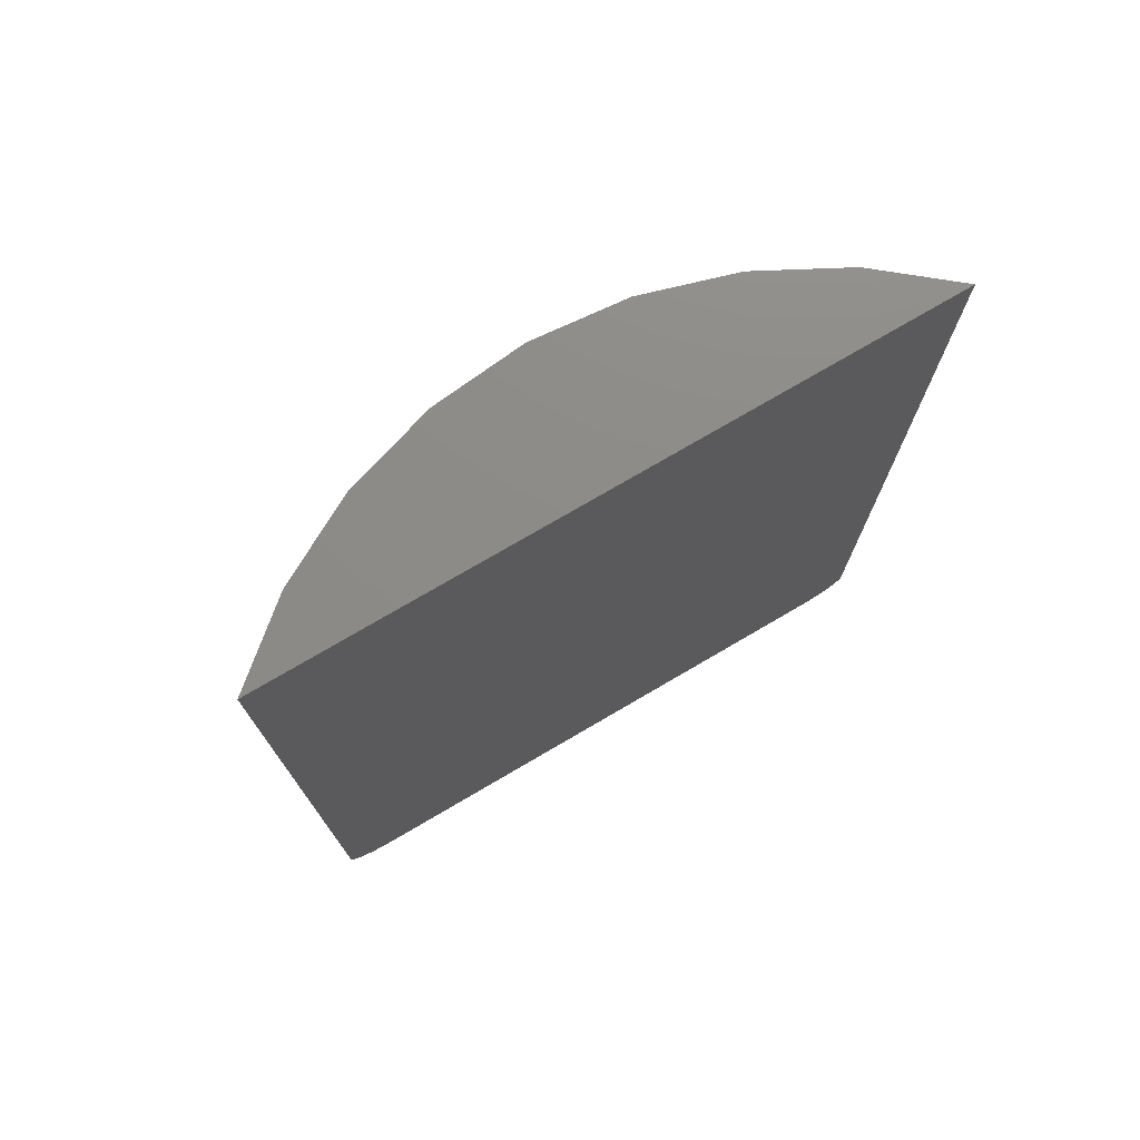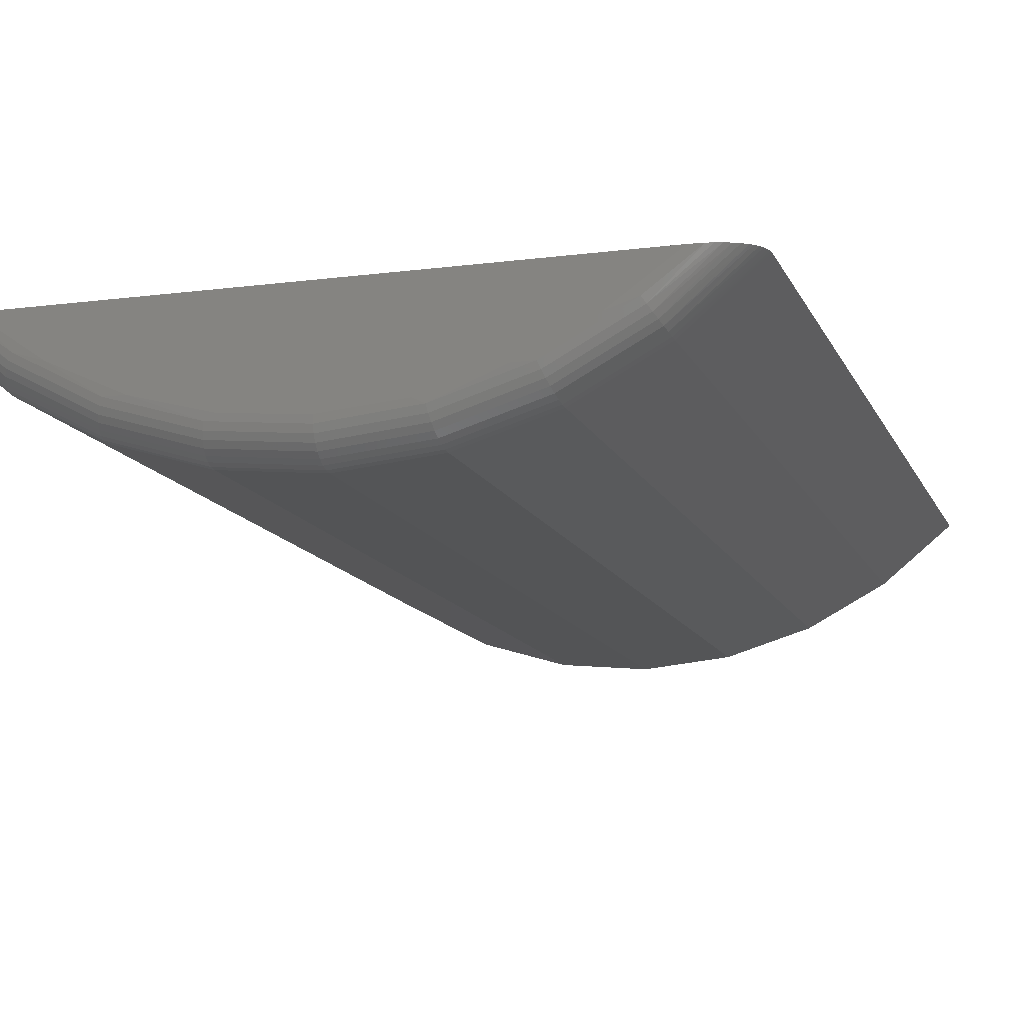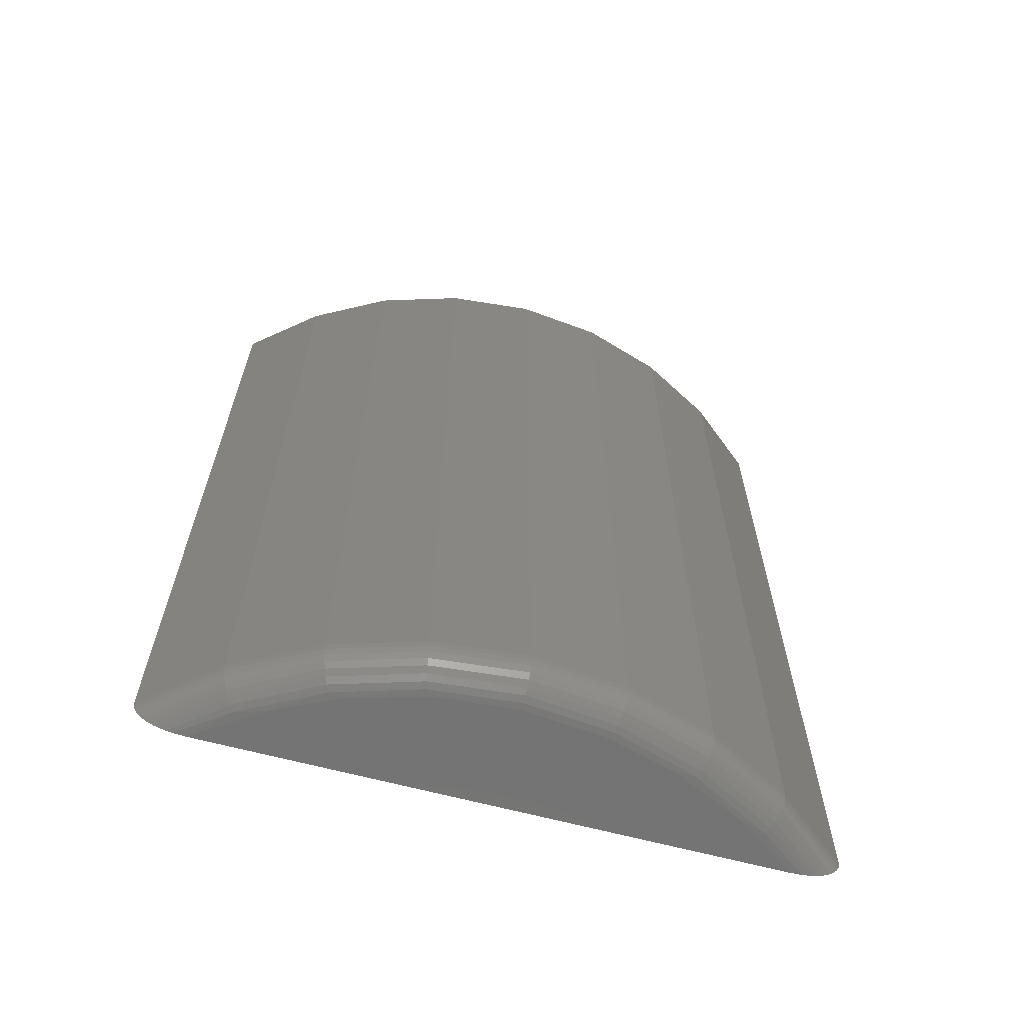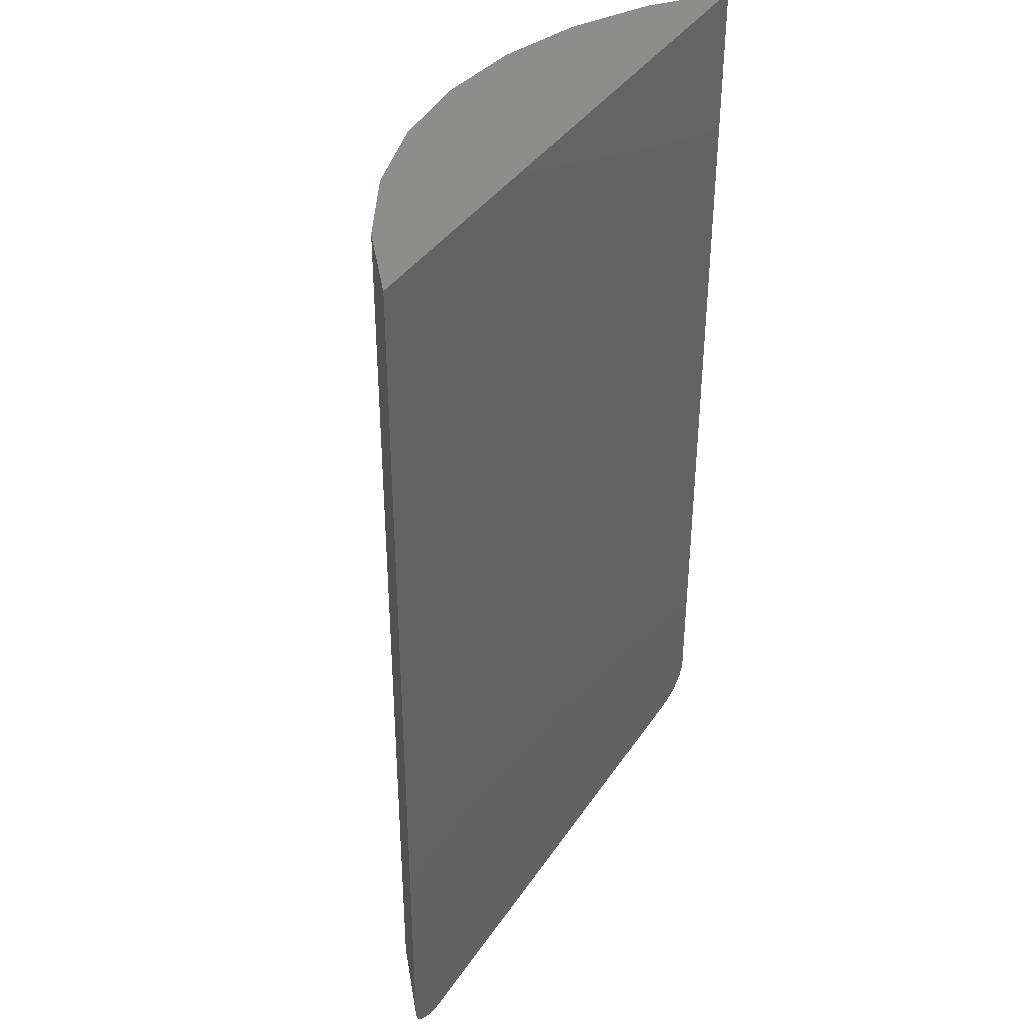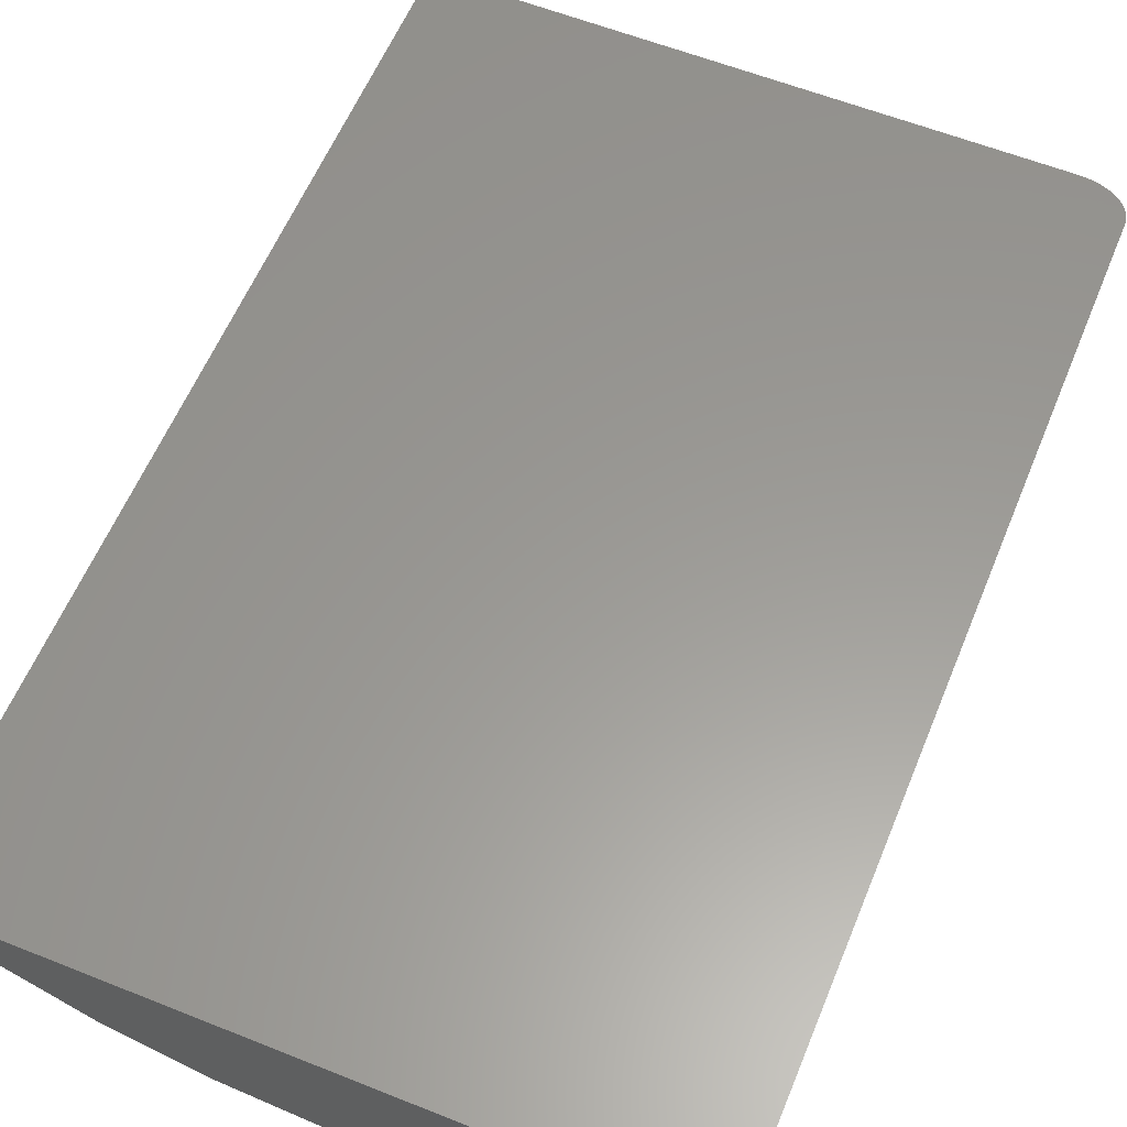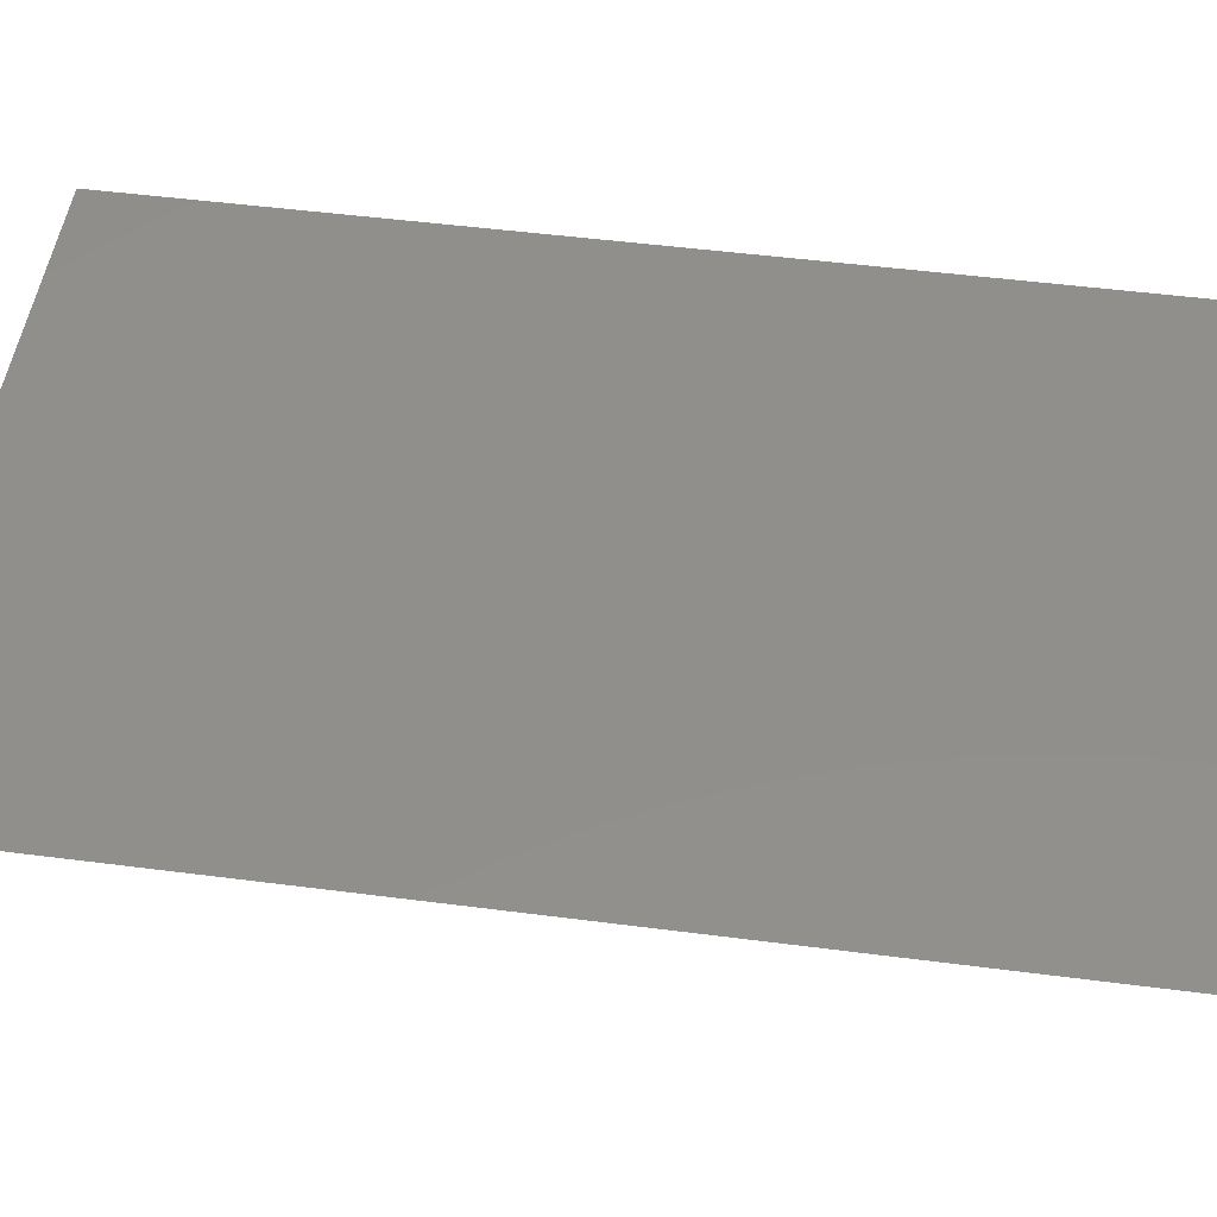
<metadata>
{"format":"stl","ext":"stl","renderer":"f3d","projection":"perspective","resolution":1024,"background":"white","views":[{"elev":75.7,"azim":149.7,"up":"+Z"},{"elev":-12.6,"azim":-163.0,"up":"+Y"},{"elev":-65.7,"azim":-14.8,"up":"+Z"},{"elev":38.7,"azim":120.1,"up":"+Z"},{"elev":59.4,"azim":22.3,"up":"+Y"},{"elev":49.8,"azim":98.1,"up":"+Y"}]}
</metadata>
<code>
# stl→obj: 100 verts, 195 faces
v 0.007895 0 -0.75
v -0.3223 -0.06607 -0.75
v -0.4165 0 -0.75
v 0.007895 -0.1546 -0.75
v -0.1068 -0.1446 -0.75
v 0.1226 -0.1446 -0.75
v -0.218 -0.1147 -0.75
v 0.2337 -0.1147 -0.75
v 0.338 -0.06607 -0.75
v 0.4323 0 -0.75
v 0.5132 0 -0.6953
v 0.5132 0 0.75
v 0.4049 -0.08886 -0.6953
v 0.4049 -0.08886 0.75
v 0.2813 -0.1549 -0.6953
v 0.2813 -0.1549 0.75
v 0.1473 -0.1956 -0.6953
v 0.1473 -0.1956 0.75
v 0.007895 -0.2093 -0.6953
v 0.007895 -0.2093 0.75
v -0.1315 -0.1956 -0.6953
v -0.1315 -0.1956 0.75
v -0.2656 -0.1549 -0.6953
v -0.2656 -0.1549 0.75
v -0.3891 -0.08886 -0.6953
v -0.3891 -0.08886 0.75
v -0.4974 0 -0.6953
v -0.4974 0 0.75
v -0.4359 0 -0.7485
v 0.4517 0 -0.7485
v 0.513 0 -0.6984
v 0.5122 0 -0.7037
v -0.4969 0 -0.7015
v -0.4952 0 -0.7081
v 0.5102 0 -0.7102
v -0.4925 0 -0.7144
v 0.5071 0 -0.7165
v -0.4886 0 -0.7205
v 0.5029 0 -0.7225
v -0.4837 0 -0.7262
v 0.4956 0 -0.7299
v -0.4798 0 -0.7299
v 0.4879 0 -0.7355
v -0.4721 0 -0.7355
v 0.4795 0 -0.7401
v -0.4637 0 -0.7401
v 0.4707 0 -0.7438
v -0.4549 0 -0.7438
v 0.4613 0 -0.7466
v -0.4455 0 -0.7466
v 0.3804 -0.05226 -0.7489
v -0.3646 -0.05226 -0.7489
v -0.2487 -0.1142 -0.7489
v -0.1229 -0.1524 -0.7489
v 0.1387 -0.1524 -0.7489
v 0.2645 -0.1142 -0.7489
v 0.4043 -0.08799 -0.706
v 0.4026 -0.0854 -0.7162
v 0.3998 -0.0812 -0.7257
v 0.396 -0.07555 -0.734
v 0.3914 -0.06865 -0.7408
v 0.3861 -0.06079 -0.7458
v -0.3885 -0.08799 -0.706
v -0.3868 -0.0854 -0.7162
v -0.384 -0.0812 -0.7257
v -0.3802 -0.07555 -0.734
v -0.3756 -0.06865 -0.7408
v -0.3703 -0.06079 -0.7458
v 0.007895 -0.1653 -0.7489
v -0.2651 -0.1539 -0.706
v -0.264 -0.151 -0.7162
v -0.262 -0.1464 -0.7257
v -0.2594 -0.1401 -0.734
v -0.2563 -0.1324 -0.7408
v -0.2526 -0.1237 -0.7458
v -0.1313 -0.1945 -0.706
v -0.1307 -0.1915 -0.7162
v -0.1297 -0.1865 -0.7257
v -0.1284 -0.1798 -0.734
v -0.1268 -0.1717 -0.7408
v -0.1249 -0.1624 -0.7458
v 0.007895 -0.2082 -0.706
v 0.007895 -0.2051 -0.7162
v 0.007895 -0.2001 -0.7257
v 0.007895 -0.1933 -0.734
v 0.007895 -0.185 -0.7408
v 0.007895 -0.1755 -0.7458
v 0.1471 -0.1945 -0.706
v 0.1465 -0.1915 -0.7162
v 0.1455 -0.1865 -0.7257
v 0.1442 -0.1798 -0.734
v 0.1426 -0.1717 -0.7408
v 0.1407 -0.1624 -0.7458
v 0.2809 -0.1539 -0.706
v 0.2797 -0.151 -0.7162
v 0.2778 -0.1464 -0.7257
v 0.2752 -0.1401 -0.734
v 0.272 -0.1324 -0.7408
v 0.2684 -0.1237 -0.7458
v 0.007895 0 0.75
f 1 2 3
f 4 5 6
f 6 5 7
f 6 7 8
f 8 7 2
f 8 2 9
f 9 2 1
f 9 1 10
f 11 12 13
f 13 12 14
f 13 14 15
f 15 14 16
f 15 16 17
f 17 16 18
f 17 18 19
f 19 18 20
f 19 20 21
f 21 20 22
f 21 22 23
f 23 22 24
f 23 24 25
f 25 24 26
f 25 26 27
f 27 26 28
f 10 29 30
f 10 1 29
f 31 32 33
f 34 33 32
f 32 35 34
f 36 34 35
f 35 37 36
f 38 36 37
f 37 39 38
f 40 38 39
f 39 41 40
f 40 41 42
f 42 41 43
f 42 43 44
f 44 43 45
f 44 45 46
f 46 45 47
f 46 47 48
f 48 47 49
f 48 49 50
f 50 49 30
f 50 30 29
f 3 29 1
f 27 28 12
f 27 12 11
f 27 11 31
f 27 31 33
f 10 51 9
f 10 30 51
f 3 52 29
f 3 2 52
f 7 53 2
f 5 54 7
f 8 55 6
f 9 56 8
f 35 32 57
f 57 58 35
f 35 58 37
f 39 37 58
f 58 59 39
f 41 39 59
f 59 60 41
f 41 60 43
f 45 43 60
f 60 61 45
f 47 45 61
f 61 62 47
f 47 62 49
f 30 49 62
f 62 51 30
f 27 33 25
f 25 33 63
f 34 63 33
f 63 34 36
f 63 36 64
f 64 36 38
f 64 38 40
f 64 40 65
f 65 40 42
f 65 42 66
f 42 44 66
f 66 44 46
f 66 46 67
f 67 46 48
f 67 48 68
f 48 50 68
f 68 50 29
f 68 29 52
f 69 5 4
f 55 4 6
f 13 57 32
f 13 32 31
f 13 31 11
f 23 25 70
f 70 25 63
f 70 63 71
f 71 63 64
f 71 64 72
f 72 64 65
f 72 65 73
f 73 65 66
f 73 66 74
f 74 66 67
f 74 67 75
f 75 67 68
f 75 68 53
f 53 68 52
f 53 52 2
f 21 23 76
f 76 23 70
f 76 70 77
f 77 70 71
f 77 71 78
f 78 71 72
f 78 72 79
f 79 72 73
f 79 73 80
f 80 73 74
f 80 74 81
f 81 74 75
f 81 75 54
f 54 75 53
f 54 53 7
f 19 21 82
f 82 21 76
f 82 76 83
f 83 76 77
f 83 77 84
f 84 77 78
f 84 78 85
f 85 78 79
f 85 79 86
f 86 79 80
f 86 80 87
f 87 80 81
f 87 81 69
f 69 81 54
f 69 54 5
f 17 19 88
f 88 19 82
f 88 82 89
f 89 82 83
f 89 83 90
f 90 83 84
f 90 84 91
f 91 84 85
f 91 85 92
f 92 85 86
f 92 86 93
f 93 86 87
f 93 87 55
f 55 87 69
f 55 69 4
f 15 17 94
f 94 17 88
f 94 88 95
f 95 88 89
f 95 89 96
f 96 89 90
f 96 90 97
f 97 90 91
f 97 91 98
f 98 91 92
f 98 92 99
f 99 92 93
f 99 93 56
f 56 93 55
f 56 55 8
f 13 15 57
f 57 15 94
f 57 94 58
f 58 94 95
f 58 95 59
f 59 95 96
f 59 96 60
f 60 96 97
f 60 97 61
f 61 97 98
f 61 98 62
f 62 98 99
f 62 99 51
f 51 99 56
f 51 56 9
f 28 26 100
f 12 100 14
f 14 100 26
f 14 26 16
f 16 26 24
f 16 24 18
f 18 24 22
f 18 22 20

</code>
